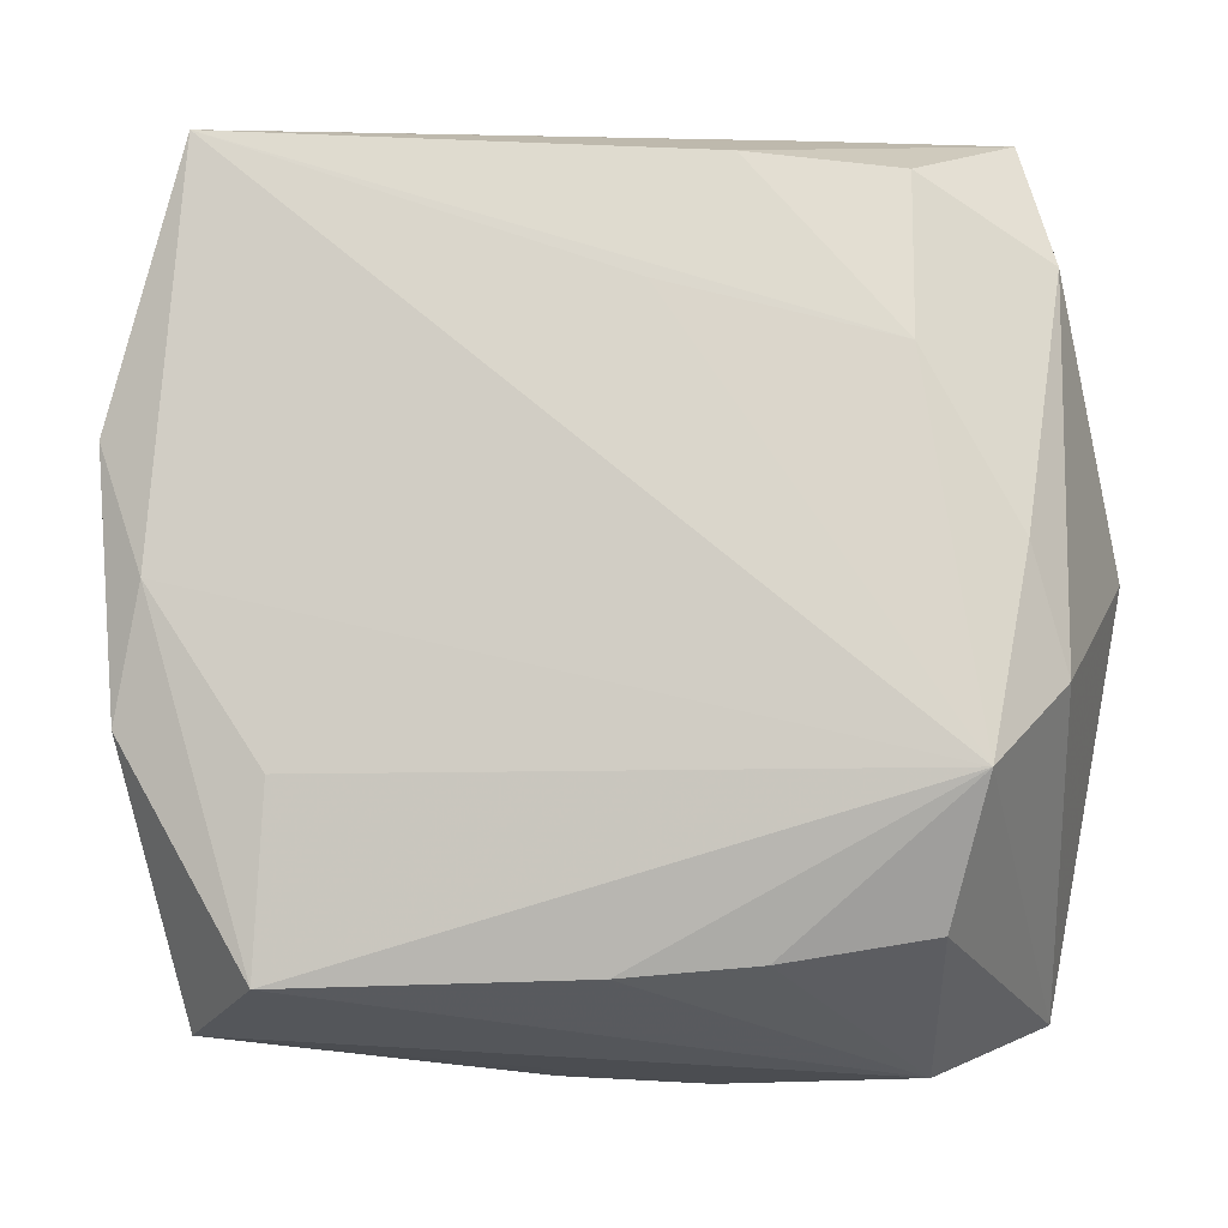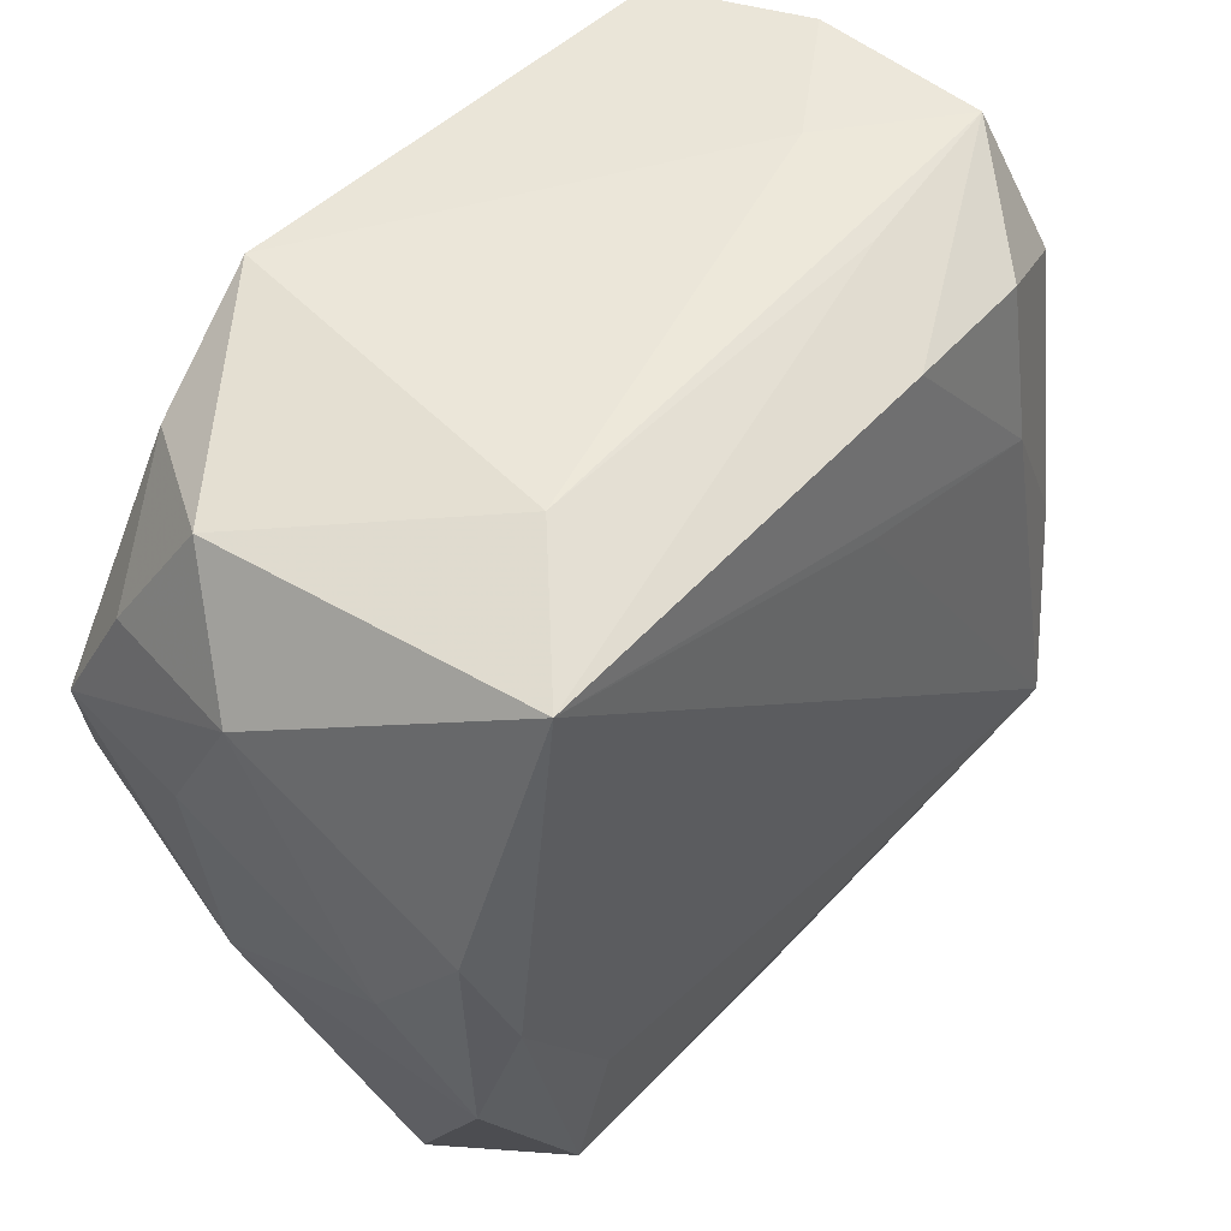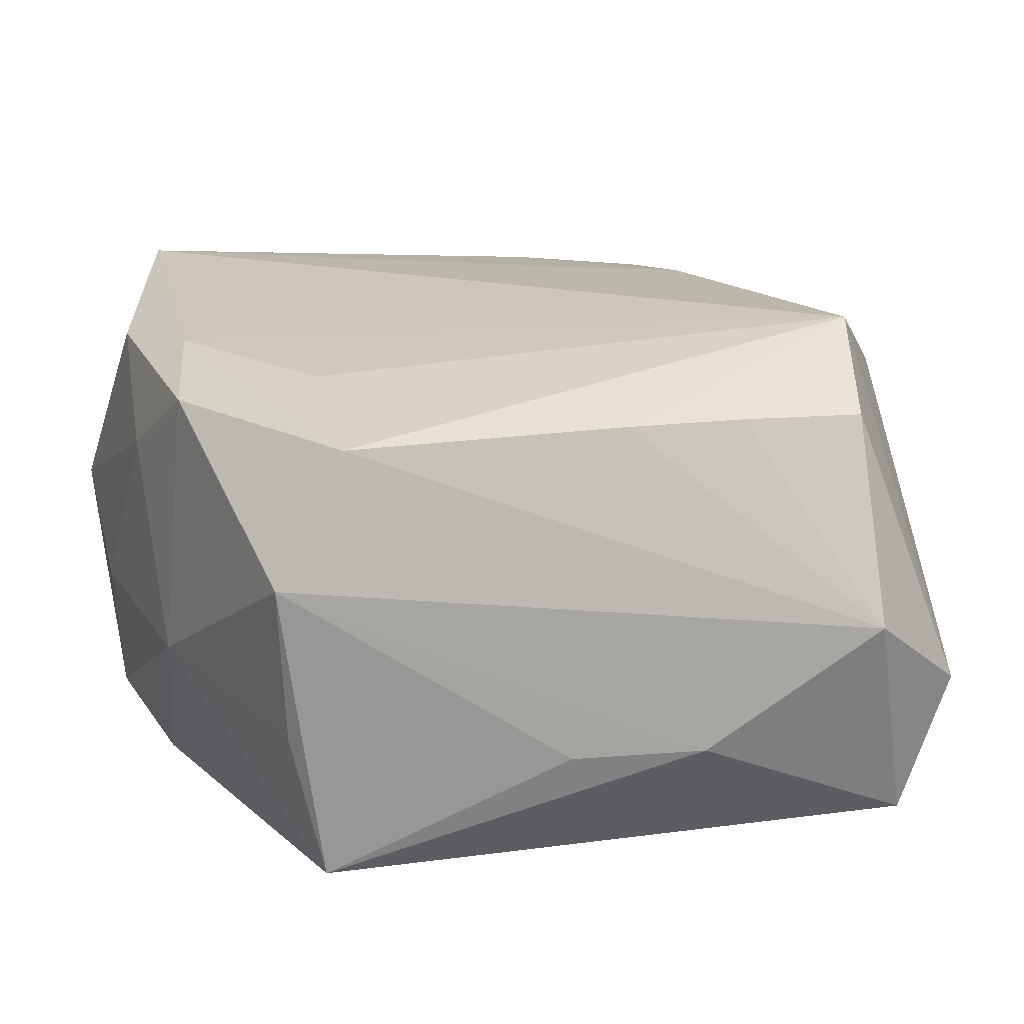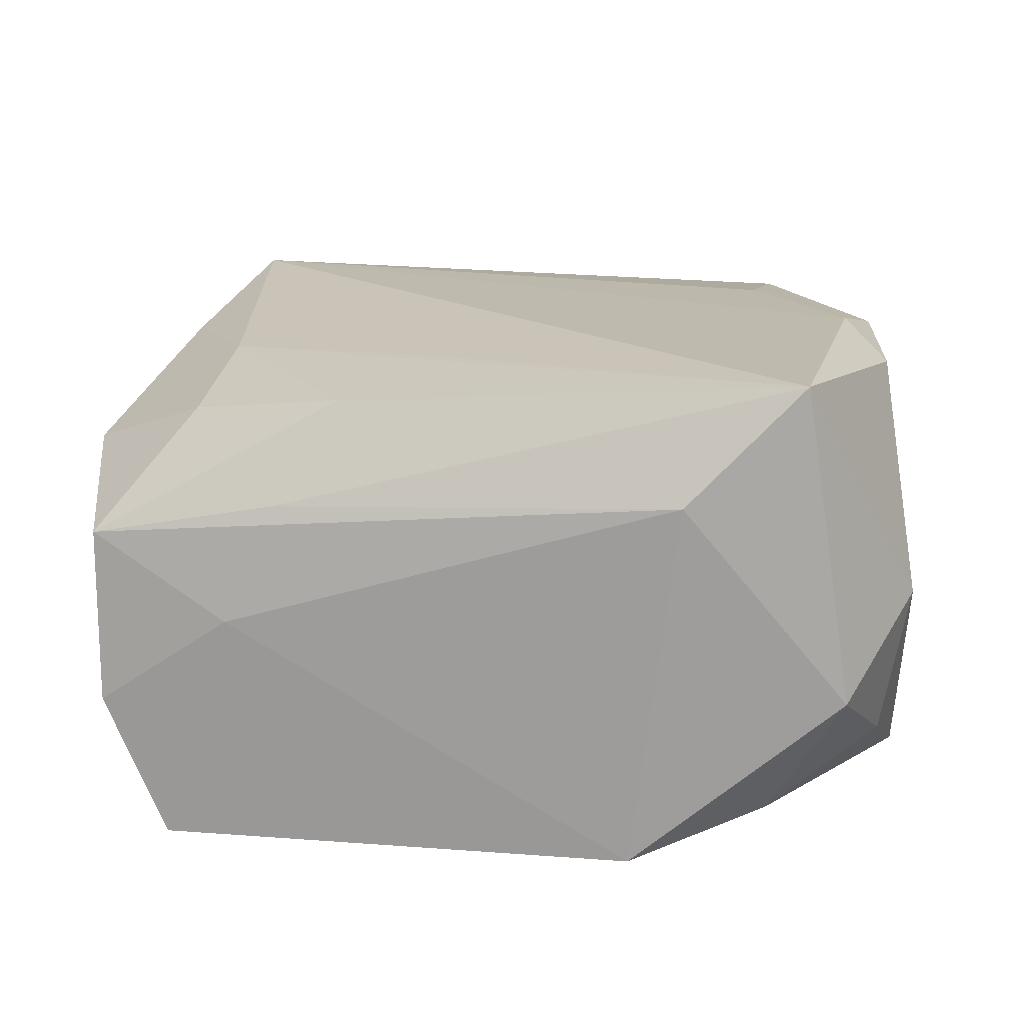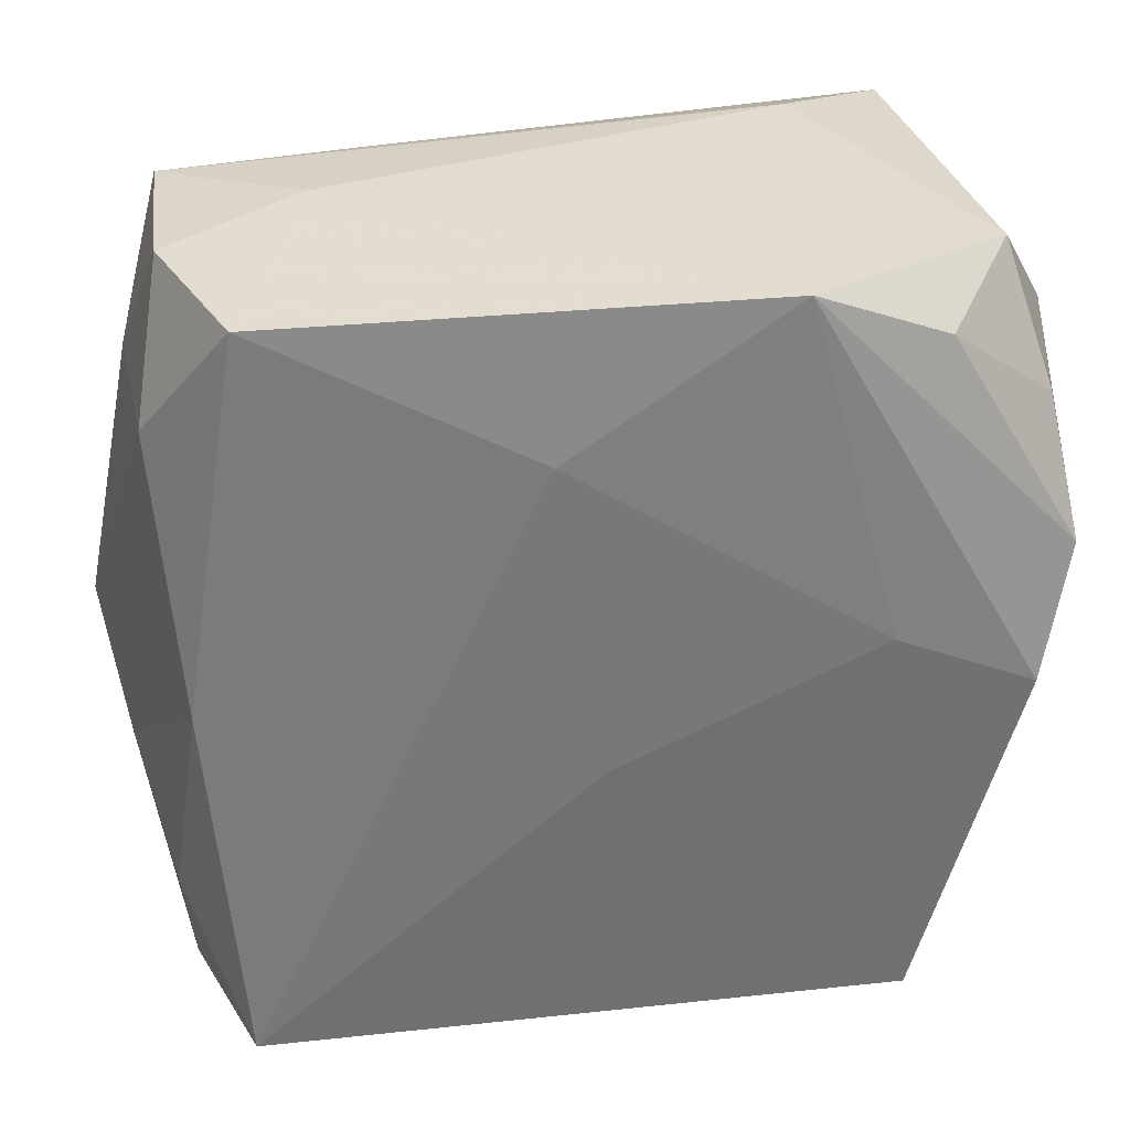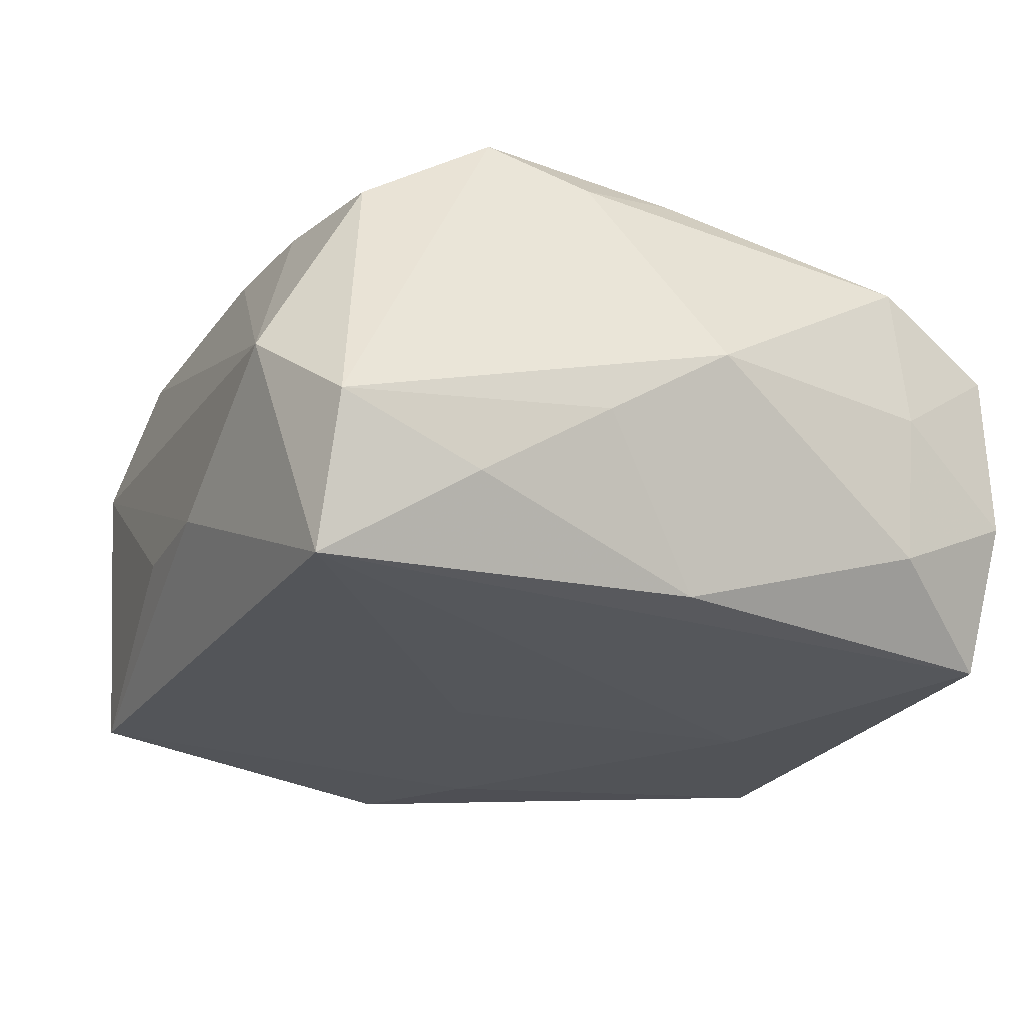
<metadata>
{"format":"obj","ext":"obj","renderer":"f3d","projection":"perspective","resolution":1024,"background":"white","views":[{"elev":-12.1,"azim":4.9,"up":"+Y"},{"elev":48.9,"azim":-47.6,"up":"+Y"},{"elev":19.4,"azim":-17.3,"up":"+Z"},{"elev":17.0,"azim":-171.6,"up":"+Z"},{"elev":33.0,"azim":173.0,"up":"+Y"},{"elev":-25.1,"azim":64.2,"up":"+Z"}]}
</metadata>
<code>
v 0.0243 0.01544 2.971e-05
v 0.01992 -0.02225 -0.01455
v 0.02315 -0.0223 -0.00583
v -0.0263 0.005776 -0.003348
v 0.01954 -0.01173 0.01547
v 0.01668 -0.02531 -0.000557
v 0.02386 0.01482 0.009176
v 0.02206 0.02283 0.005443
v 0.02182 0.0004021 -0.01378
v 0.01735 -0.01923 0.01127
v -0.02161 -0.001663 0.01459
v 0.001245 -0.02124 0.01252
v -0.01981 -0.02214 -0.004355
v -0.01792 -0.02274 -0.01307
v 0.01837 0.02289 -0.01365
v -7.19e-06 -0.004543 -0.01455
v -0.01599 -0.02164 0.01283
v 0.0272 0.0003186 -0.0003332
v 0.007716 0.02004 0.01331
v 0.005159 -0.02524 -0.007154
v 0.003308 0.01308 0.01456
v 0.02196 0.0232 -0.005016
v 0.02361 -0.006933 0.01113
v -0.01003 0.02308 -0.01365
v -0.01801 0.01918 -0.01131
v 0.02337 0.01515 -0.00909
v 0.02171 -0.0001353 0.01289
v -0.02324 -0.008935 0.01287
v -0.02629 0.01451 0.001294
v -0.0197 0.02125 0.01538
v -0.01523 -0.01143 0.01433
v -0.0129 0.02357 0.008599
v 0.01641 0.009679 0.01396
v -0.02427 0.005677 0.01344
v 0.02562 -0.006643 -0.004748
v -0.0246 0.01359 -0.007975
v 0.01645 0.01916 0.01233
v -0.02565 0.006352 -0.01161
v 0.008872 -0.02061 0.01212
v -0.0246 -0.008314 -0.003455
v -0.02049 -0.02332 0.005428
v -0.003239 -0.0248 -0.006727
v -0.02258 0.02088 -0.003758
v 0.02364 -0.01395 -0.009371
v -0.02498 -0.001651 0.008172
v 0.0112 0.02272 0.00746
v -0.02365 -0.001169 -0.01362
v -0.01548 0.002608 -0.01425
v 0.01404 0.02357 0.0004451
v 0.002778 0.01469 -0.01455
f 30 11 5
f 32 8 49
f 49 24 32
f 50 2 16
f 16 2 14
f 8 19 37
f 11 30 34
f 32 24 43
f 43 30 32
f 46 19 8
f 46 30 19
f 46 8 32
f 32 30 46
f 21 30 5
f 6 17 41
f 47 38 24
f 24 49 15
f 50 24 15
f 15 2 50
f 8 37 7
f 33 37 19
f 33 21 5
f 19 30 33
f 30 21 33
f 11 34 28
f 28 17 11
f 41 17 28
f 34 45 28
f 24 38 25
f 25 43 24
f 29 34 30
f 30 43 29
f 4 45 29
f 29 45 34
f 29 38 4
f 5 11 31
f 31 17 5
f 11 17 31
f 39 6 10
f 39 10 5
f 14 2 20
f 2 6 20
f 20 6 41
f 10 6 3
f 5 10 3
f 3 6 2
f 14 41 13
f 48 24 50
f 48 47 24
f 50 16 48
f 48 16 14
f 14 47 48
f 22 49 8
f 22 15 49
f 2 15 9
f 27 7 37
f 37 33 27
f 27 33 5
f 40 45 4
f 4 38 40
f 41 28 40
f 40 28 45
f 40 13 41
f 38 47 40
f 40 47 14
f 14 13 40
f 36 25 38
f 43 25 36
f 38 29 36
f 36 29 43
f 6 39 12
f 17 6 12
f 12 39 5
f 5 17 12
f 42 41 14
f 14 20 42
f 42 20 41
f 5 3 23
f 23 3 18
f 23 27 5
f 18 7 23
f 7 27 23
f 44 3 2
f 2 9 44
f 1 22 8
f 8 7 1
f 1 7 18
f 26 1 18
f 22 1 26
f 15 22 26
f 26 9 15
f 18 3 35
f 3 44 35
f 35 44 9
f 35 26 18
f 9 26 35

</code>
